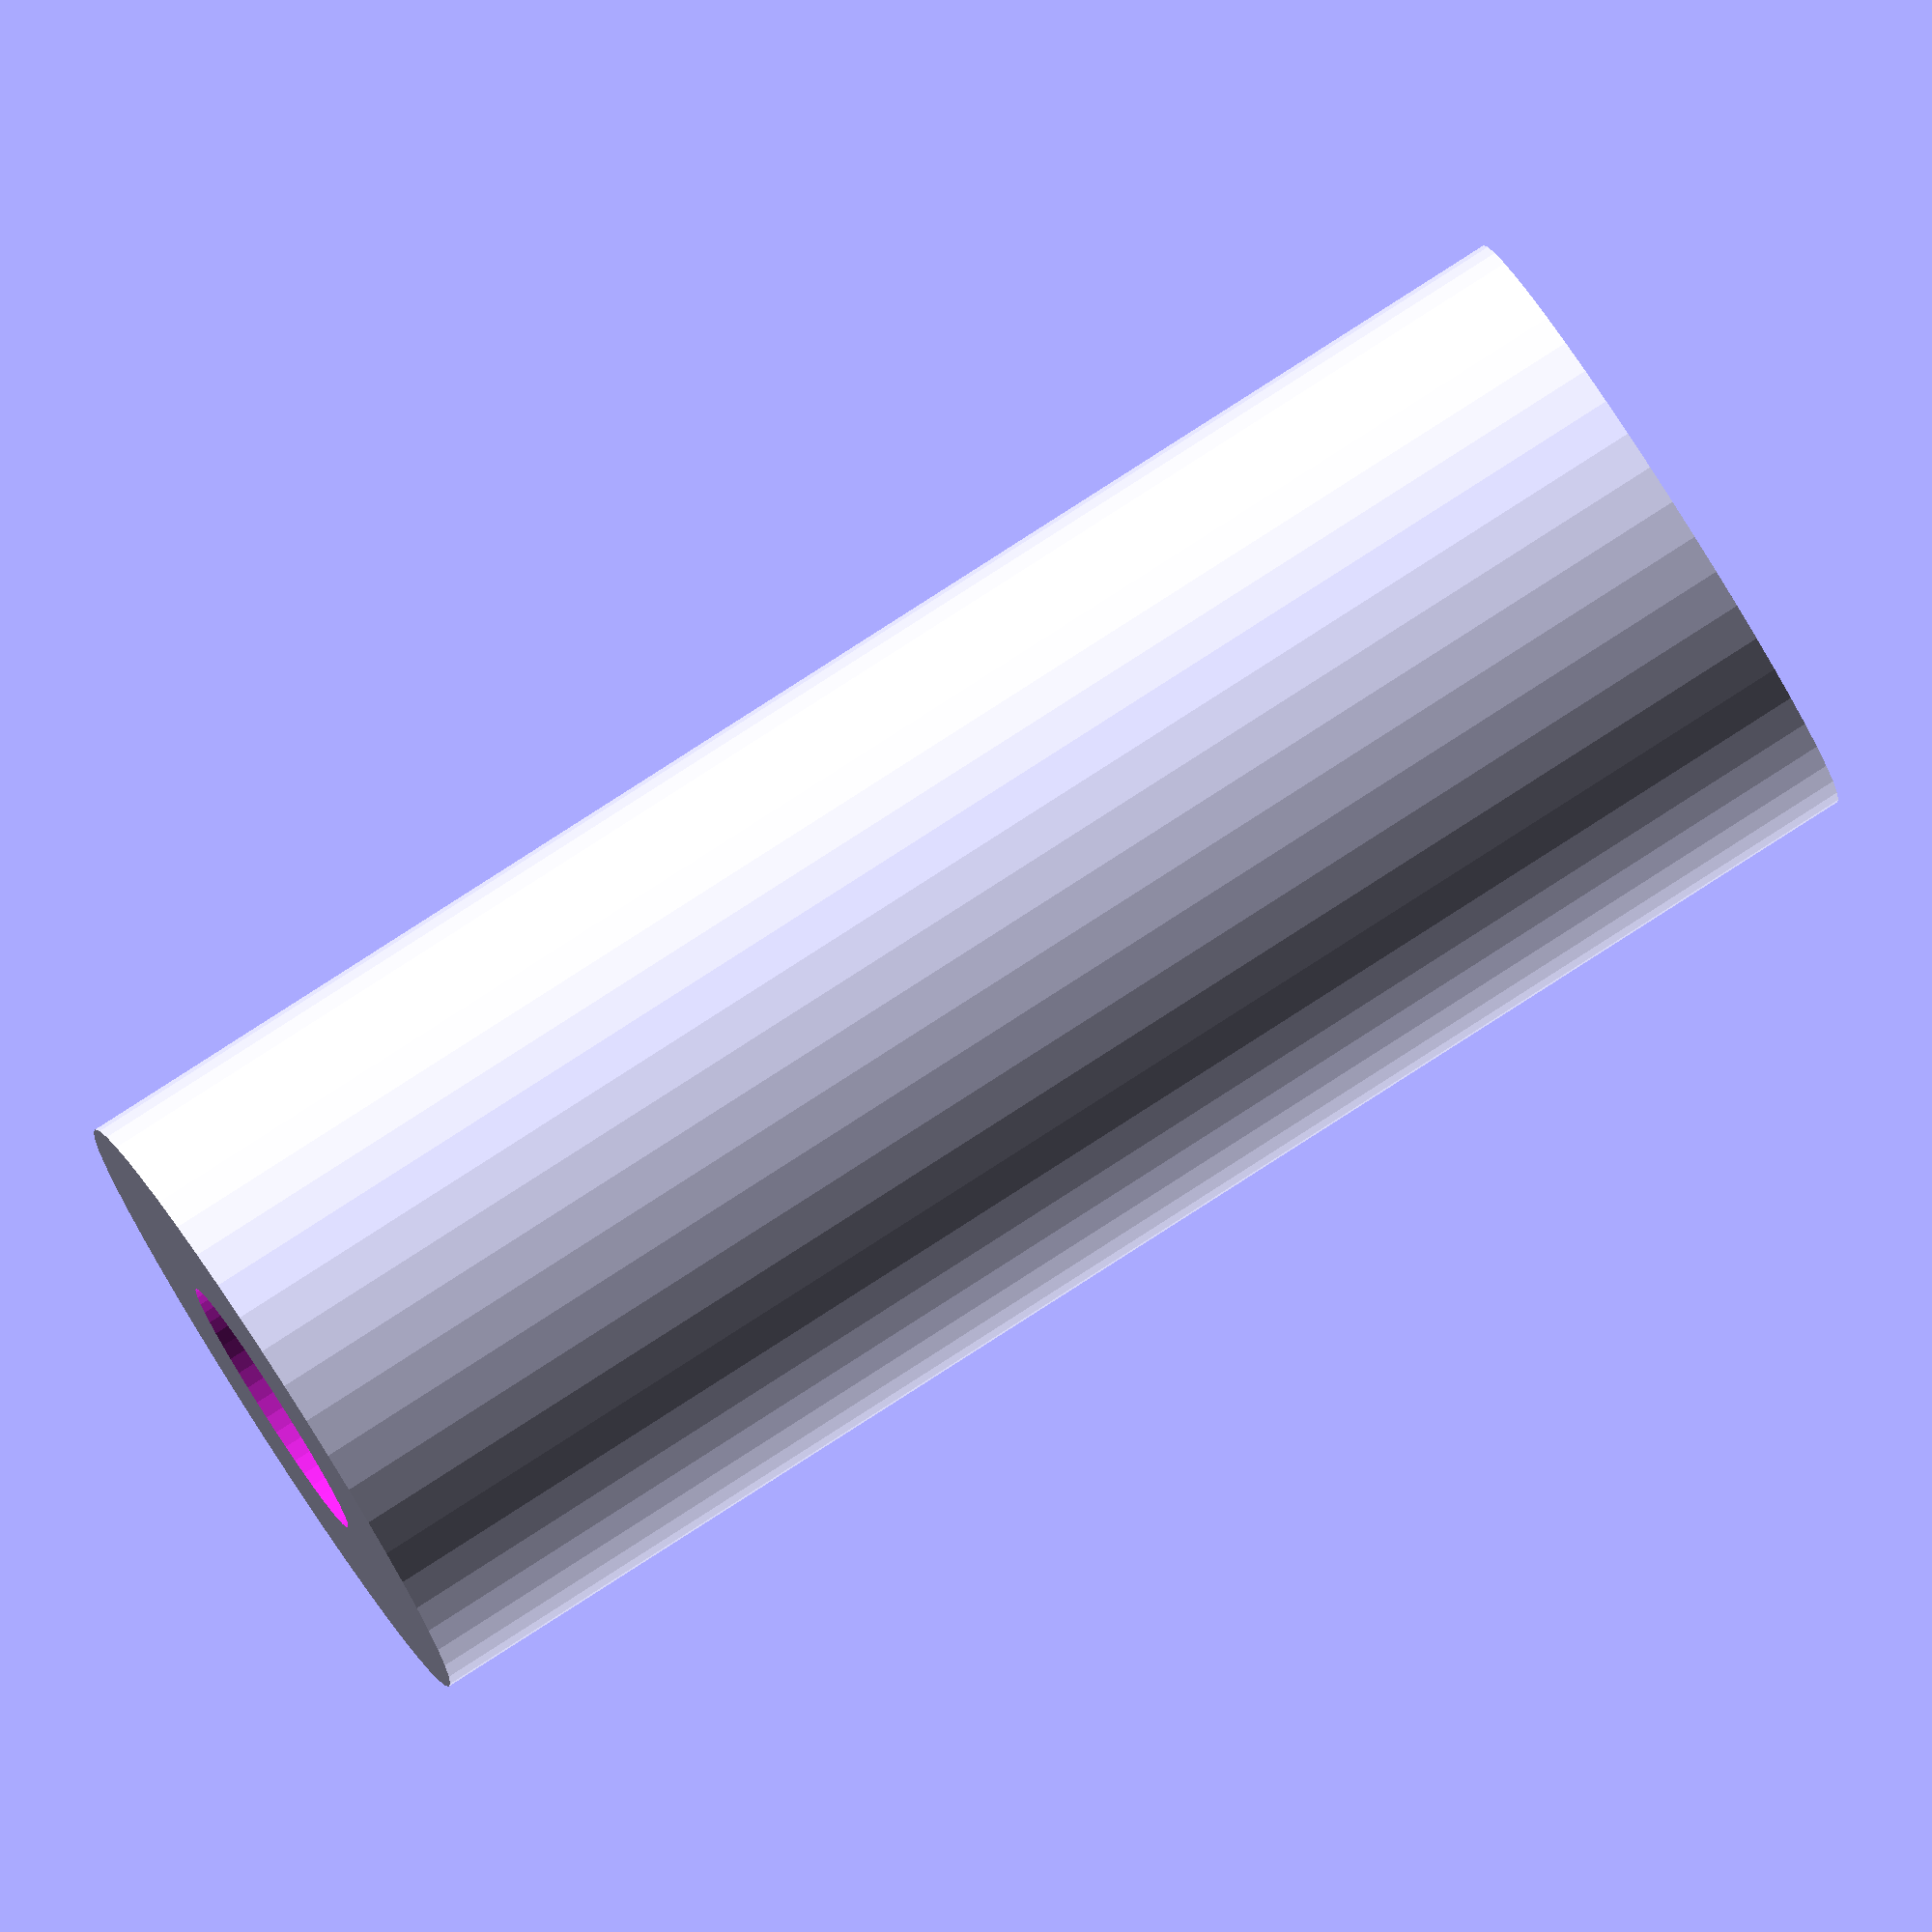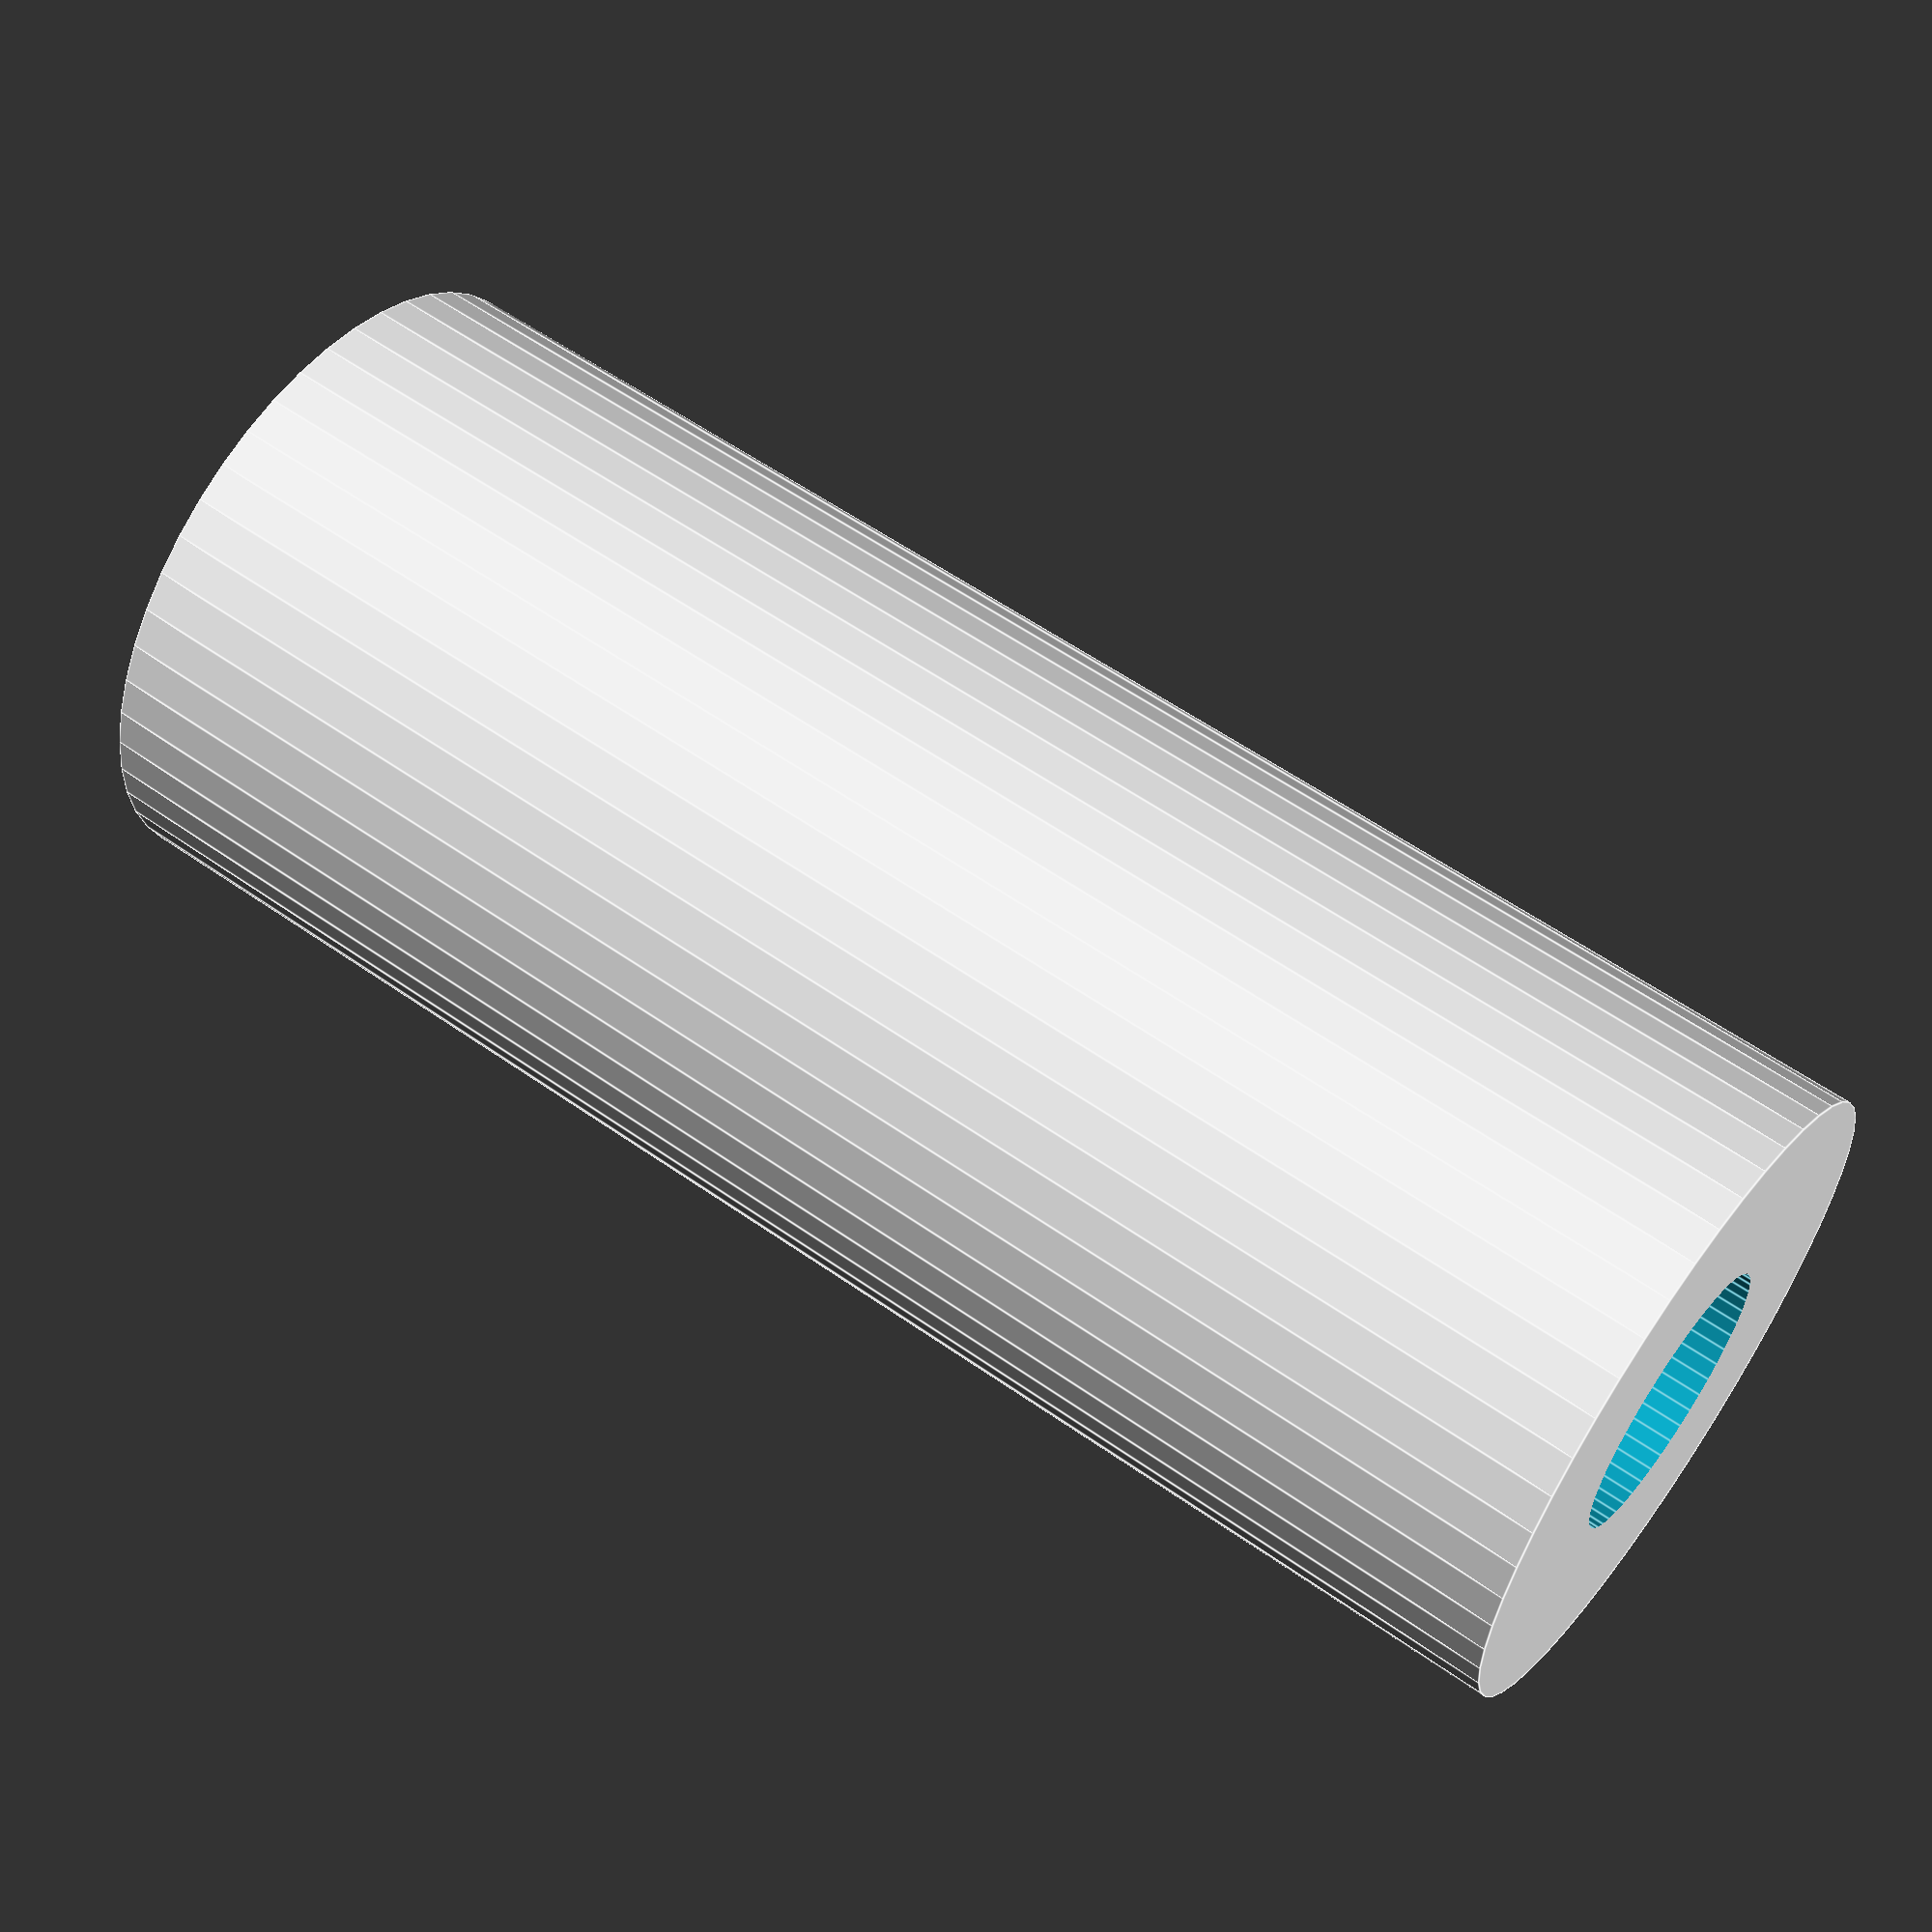
<openscad>
$fn = 50;


difference() {
	union() {
		translate(v = [0, 0, -17.5000000000]) {
			cylinder(h = 35, r = 7.0000000000);
		}
	}
	union() {
		translate(v = [0, 0, -100.0000000000]) {
			cylinder(h = 200, r = 3.0000000000);
		}
	}
}
</openscad>
<views>
elev=97.2 azim=280.4 roll=302.7 proj=o view=wireframe
elev=121.7 azim=48.0 roll=234.0 proj=p view=edges
</views>
